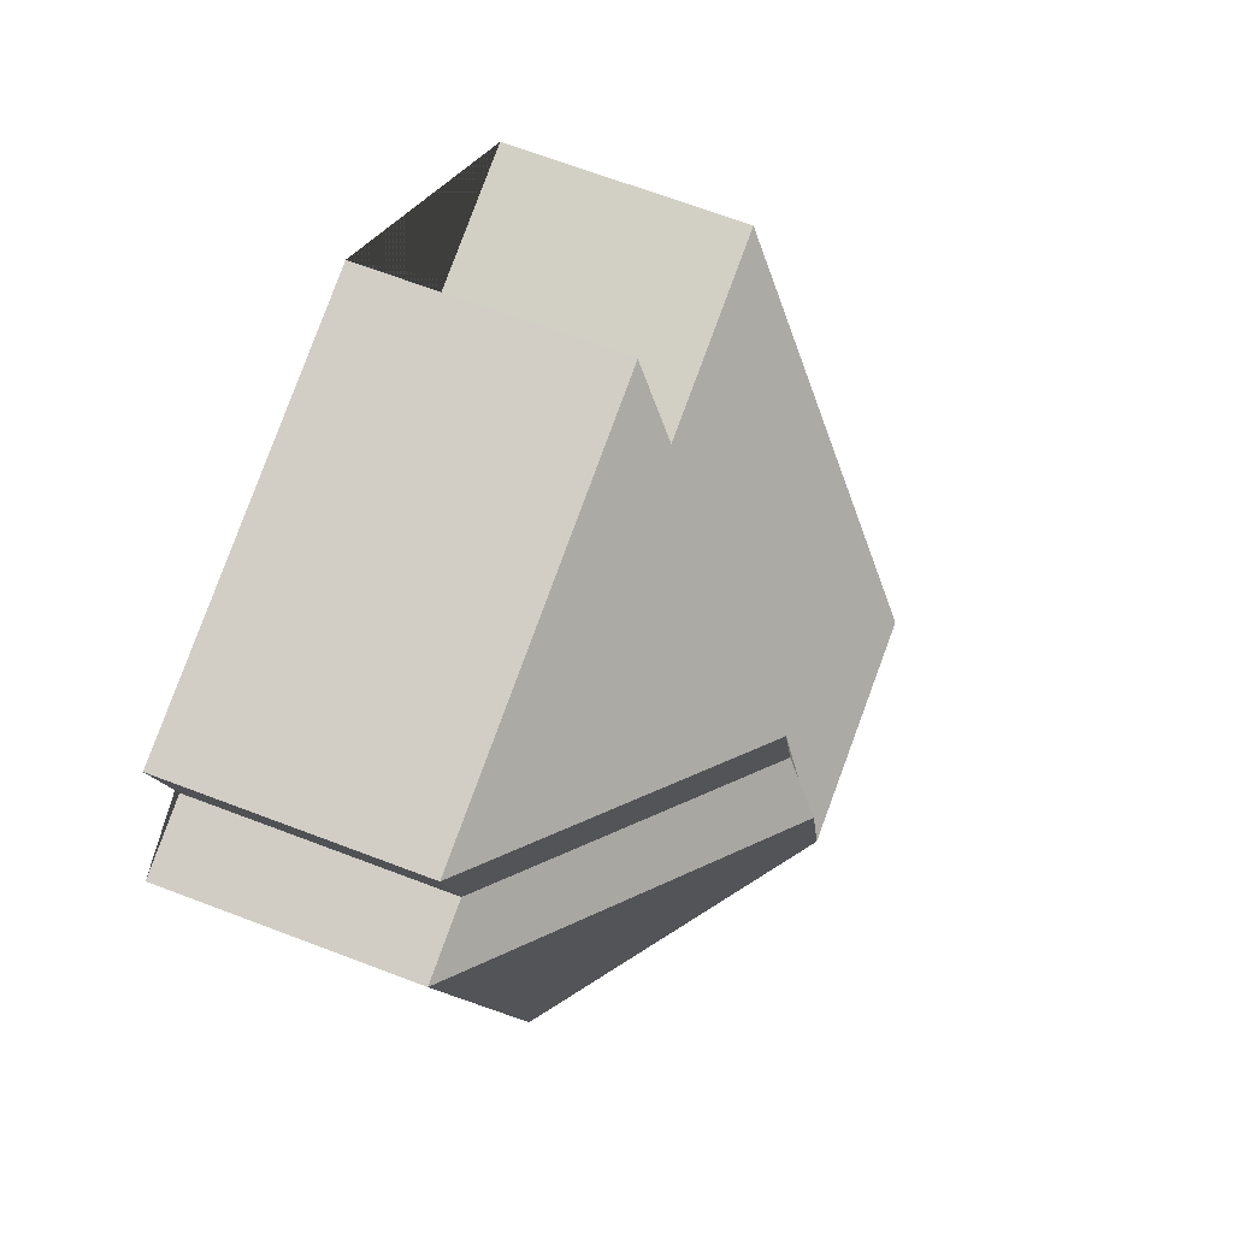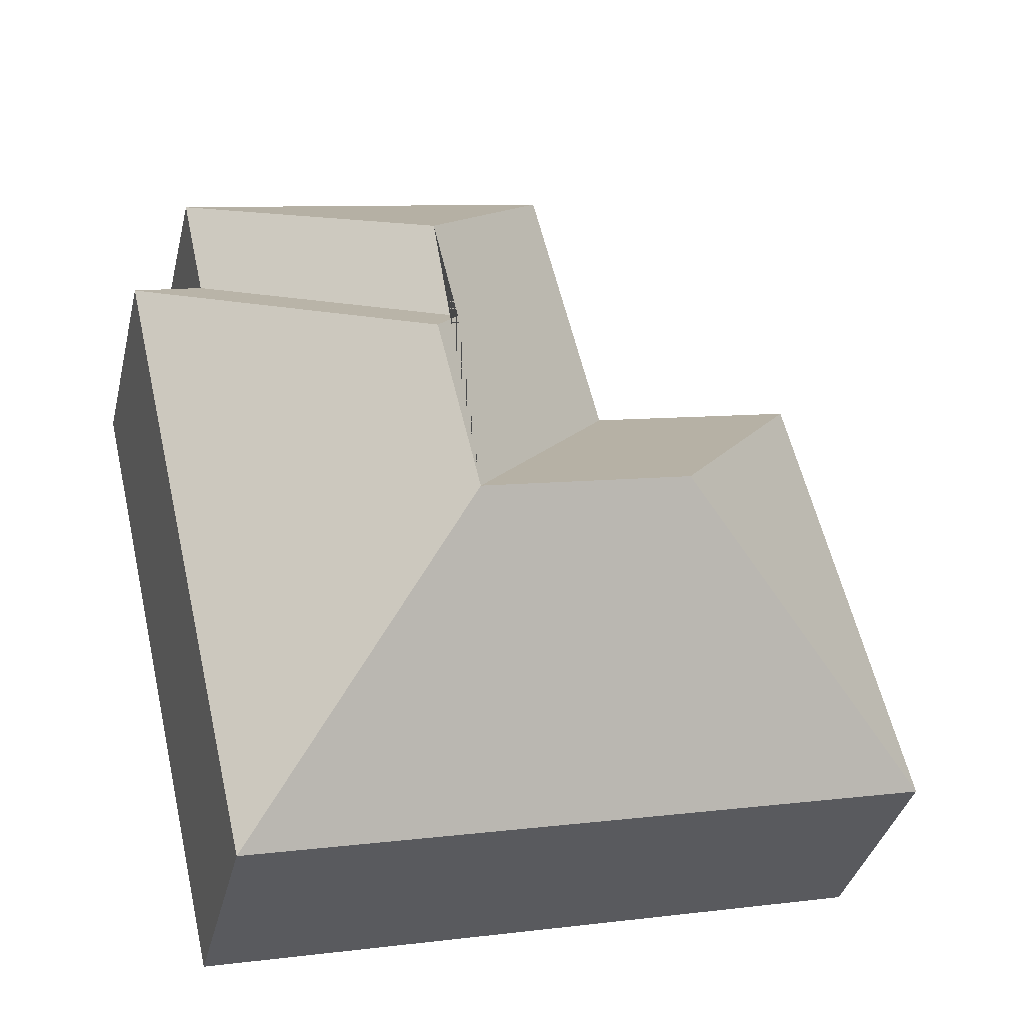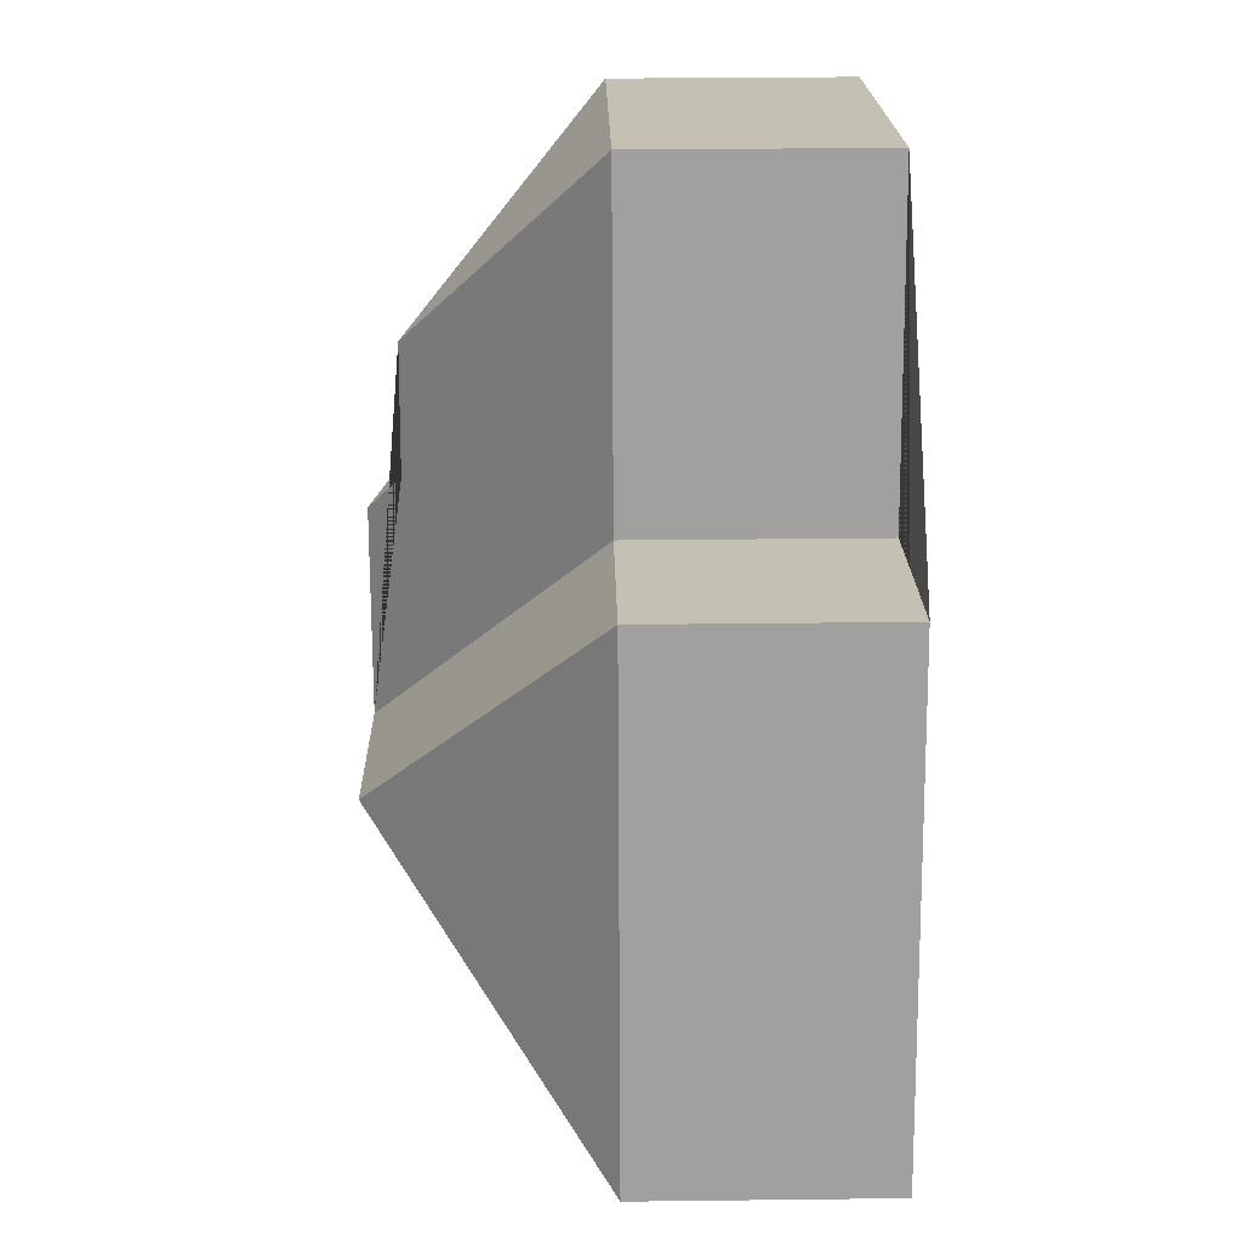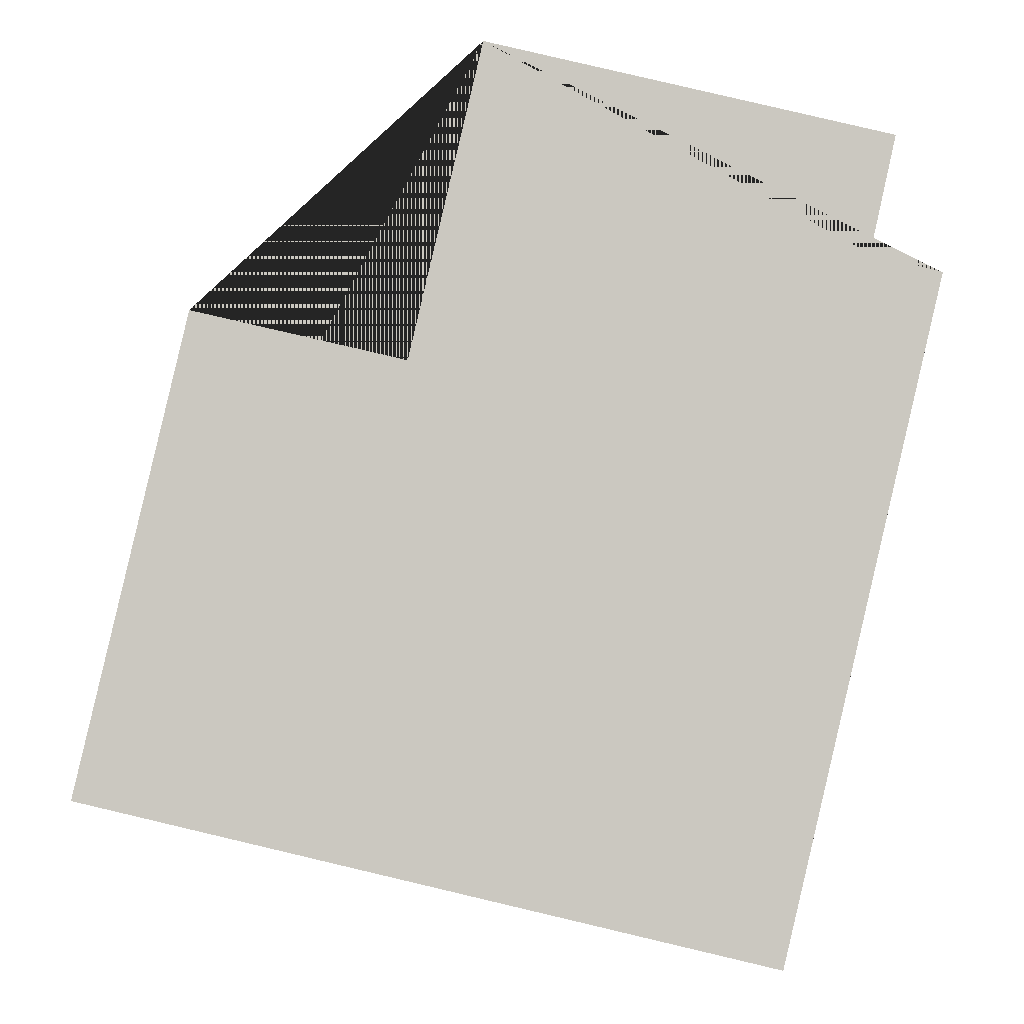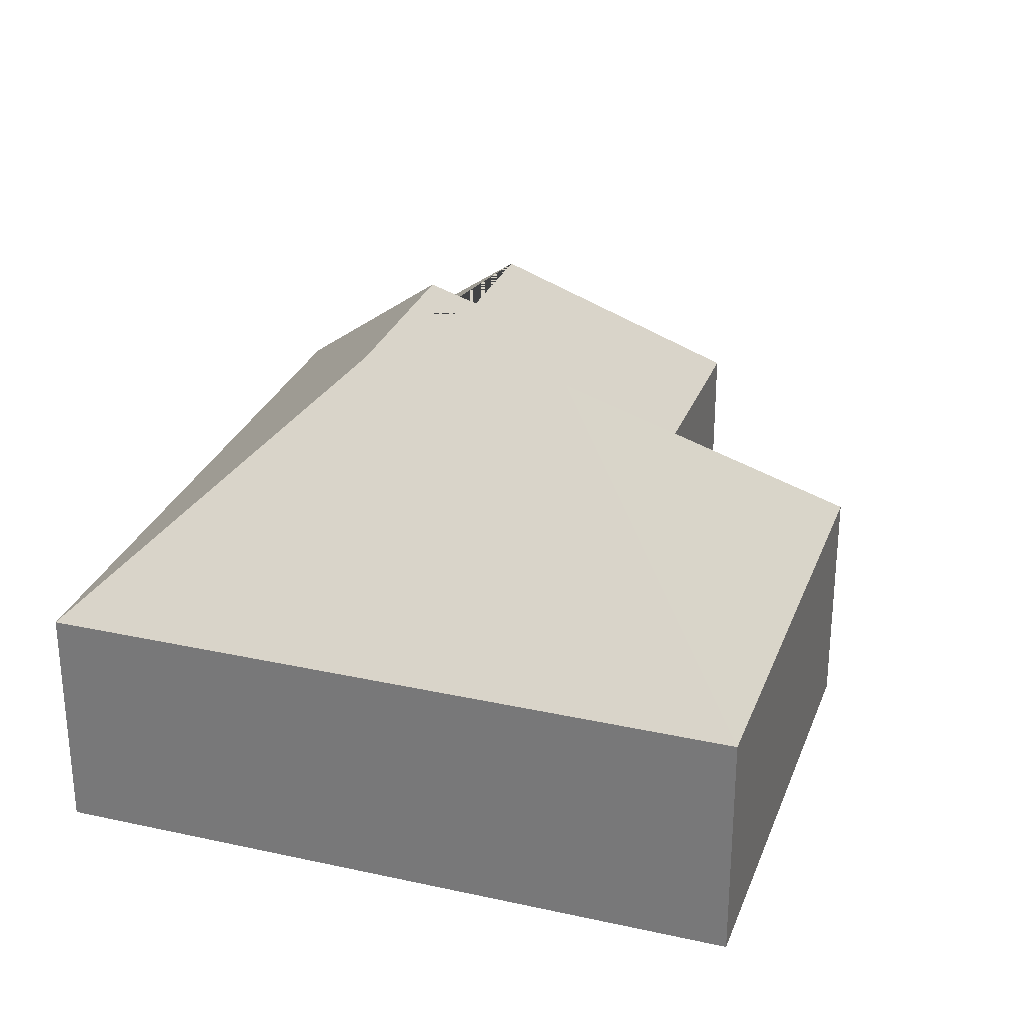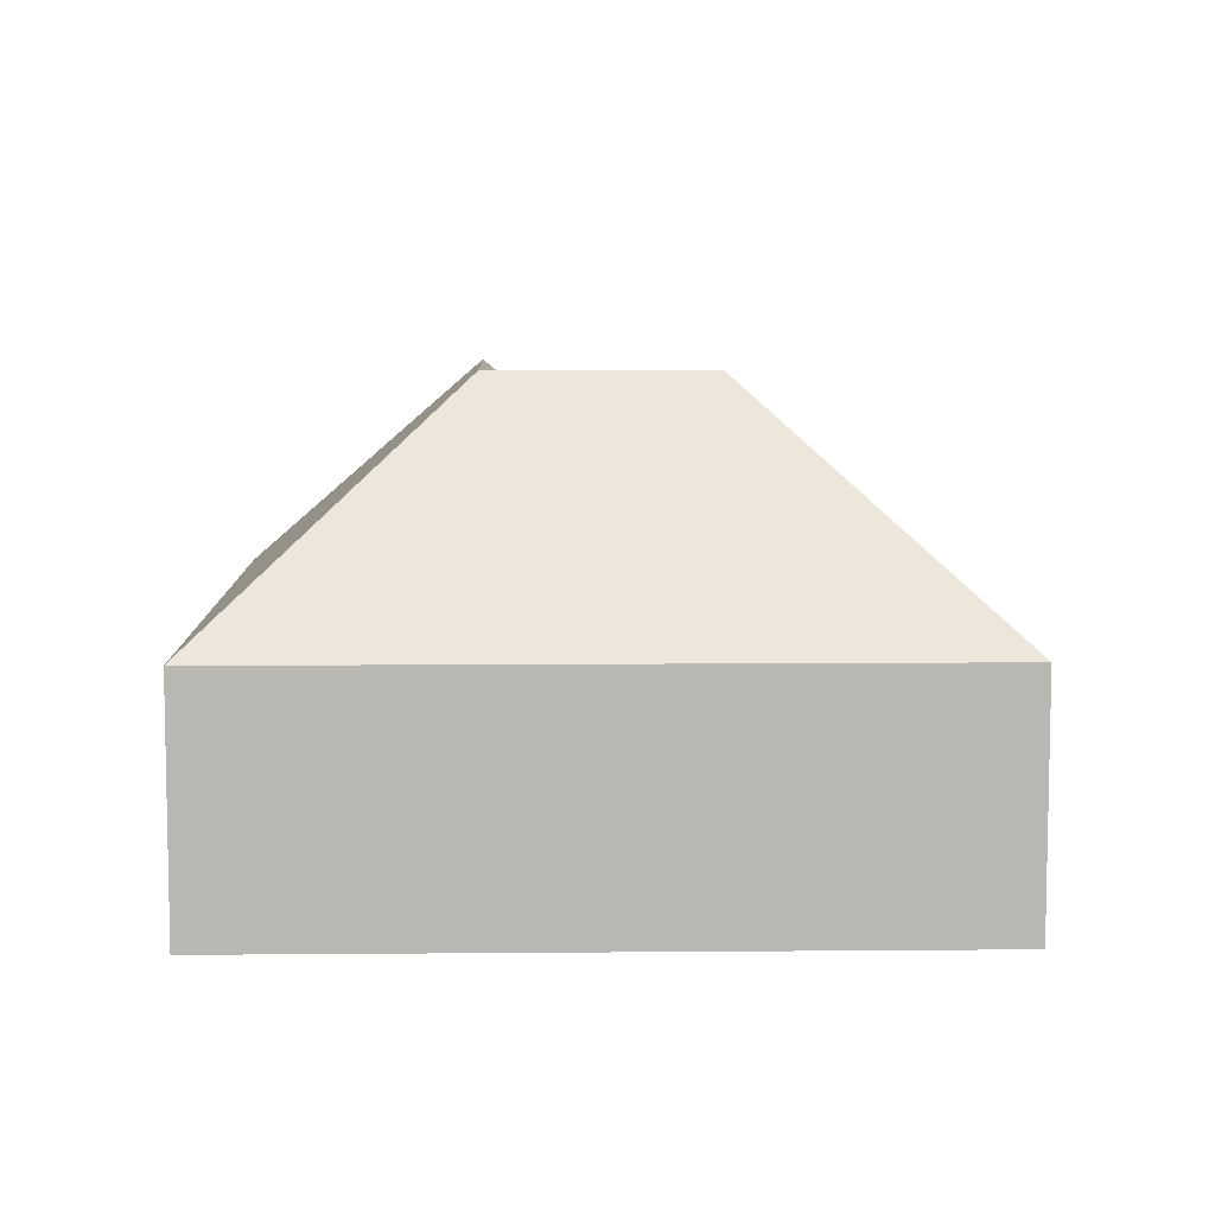
<metadata>
{"format":"obj","ext":"obj","renderer":"f3d","projection":"perspective","resolution":1024,"background":"white","views":[{"elev":67.4,"azim":110.9,"up":"+Z"},{"elev":-36.9,"azim":166.7,"up":"+Z"},{"elev":31.5,"azim":-91.0,"up":"+Z"},{"elev":-2.6,"azim":1.1,"up":"+Z"},{"elev":28.7,"azim":-148.5,"up":"+Y"},{"elev":8.0,"azim":-168.2,"up":"+Y"}]}
</metadata>
<code>
o BK39_500_016027_0095
v 141.4 75 -14.23
v 269.4 75 -44.25
v 261.2 75 -81.41
v 283.6 75 -87.25
v 190.2 134.1 -90.93
v 117.9 75 -114.1
v 181.5 134.3 -129.4
v 49.91 75 -98.32
v 190.2 145 -144
v 175.7 145 -205.6
v 109 144.9 -190.1
v 233.2 75 -301.7
v 14.26 75 -250.4
v 141.4 0 -14.23
v 269.4 0 -44.25
v 261.2 0 -81.41
v 283.6 0 -87.25
v 233.2 0 -301.7
v 14.26 0 -250.4
v 49.91 0 -98.32
v 117.9 0 -114.1
f 1 2 5
f 7 5 2 3
f 3 4 9 7
f 4 12 10 9
f 13 11 10 12
f 13 8 11
f 8 6 10 11
f 10 6 1 5 7 9
f 14 15 16 17 18 19 20 21
f 1 14 15 2
f 2 15 16 3
f 3 16 17 4
f 4 17 18 12
f 12 18 19 13
f 13 19 20 8
f 8 20 21 6
f 6 21 14 1

</code>
